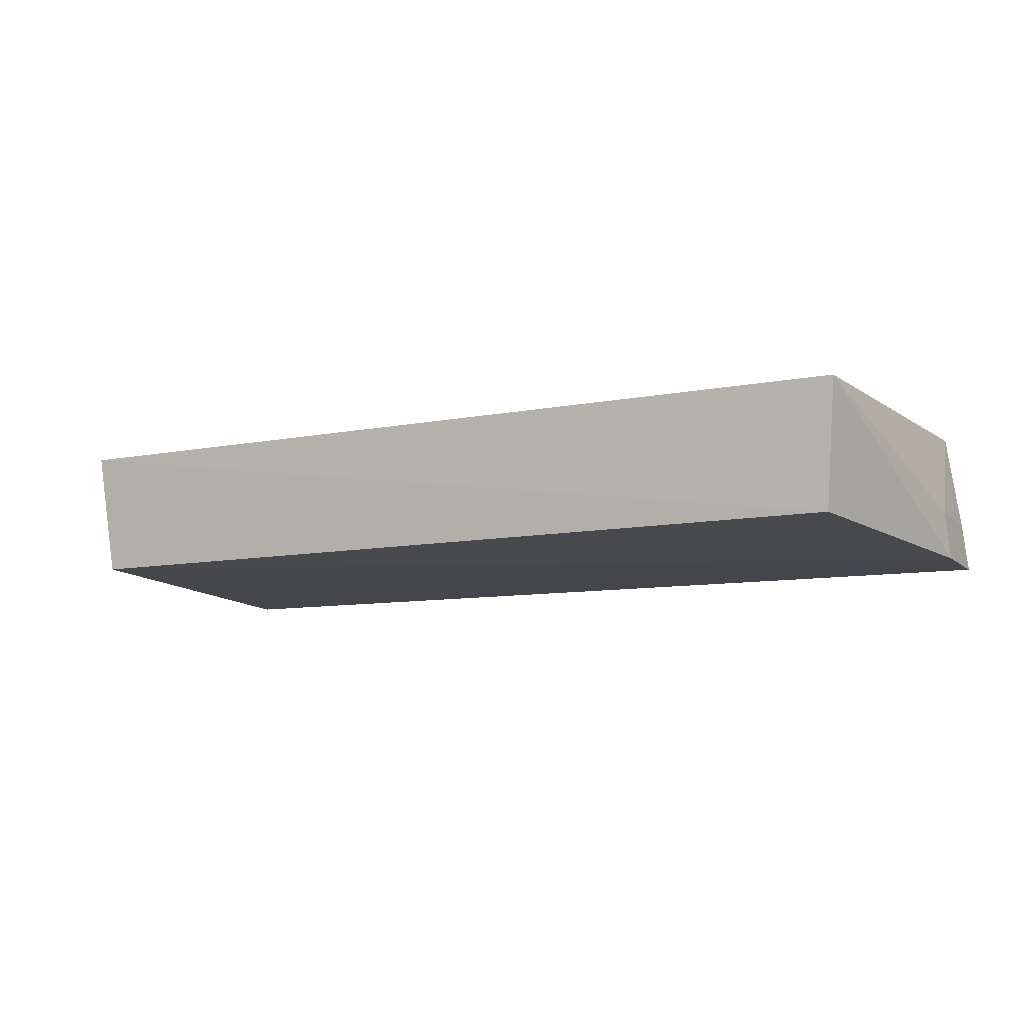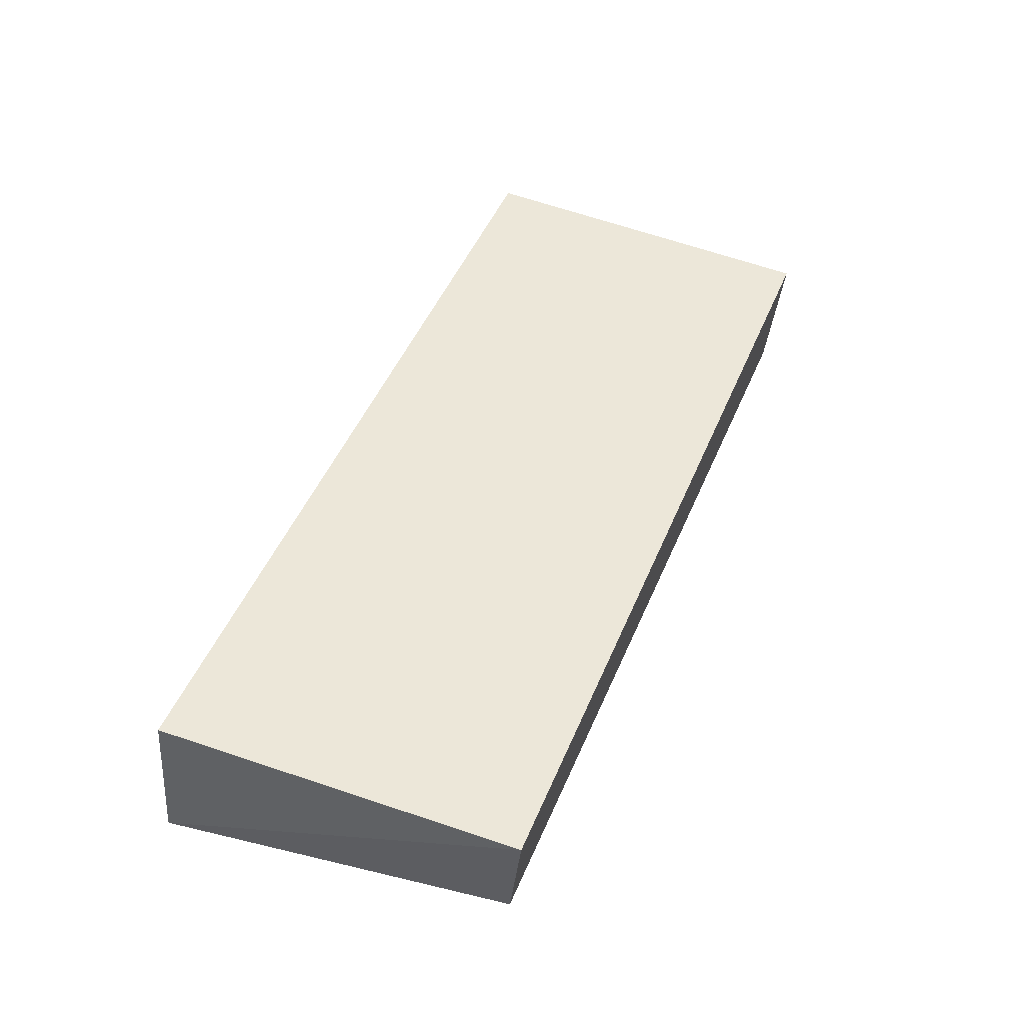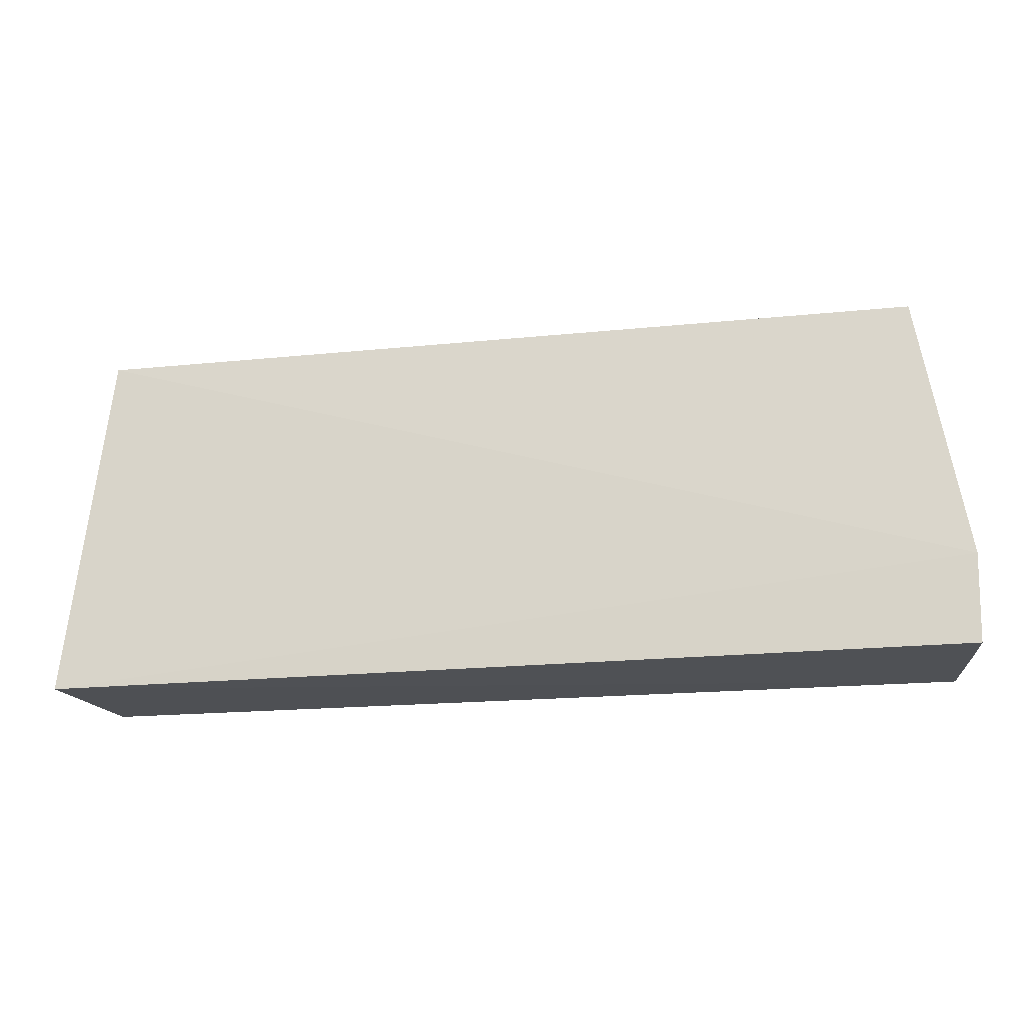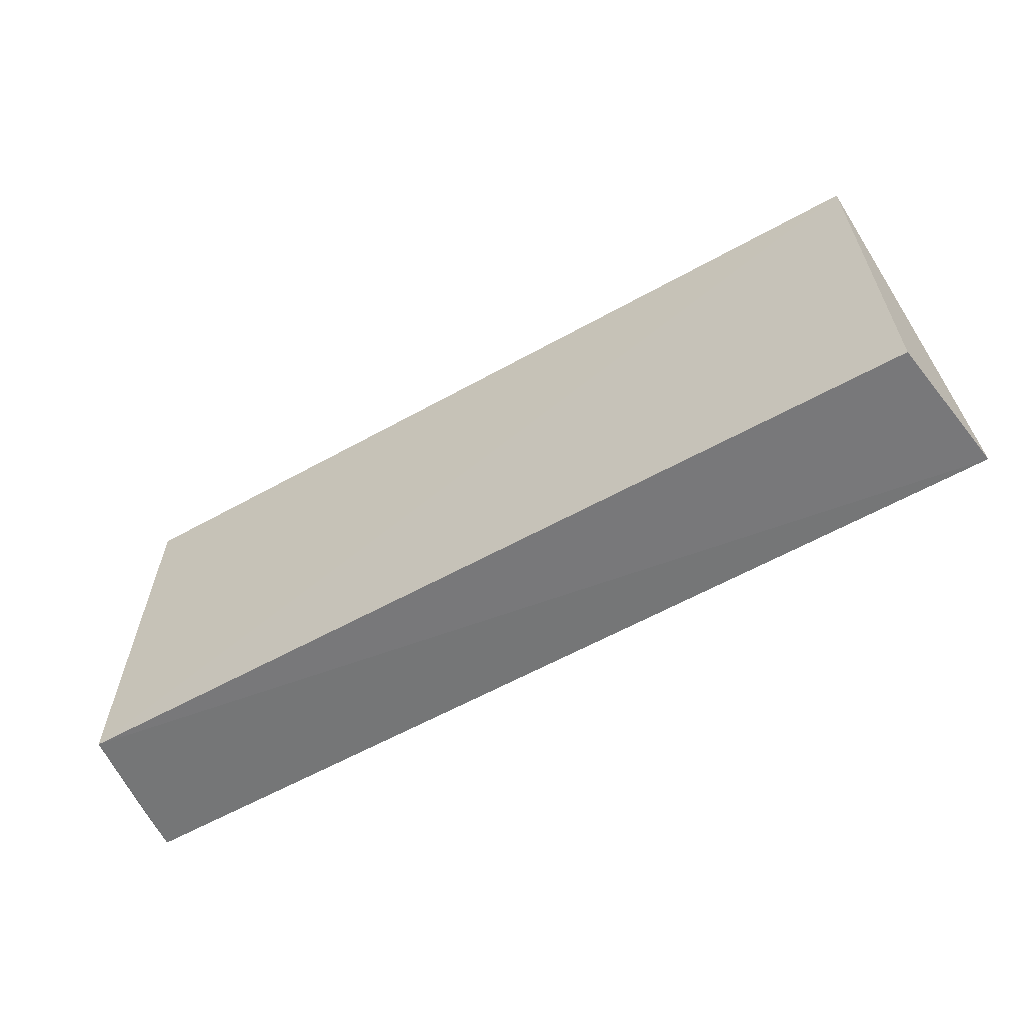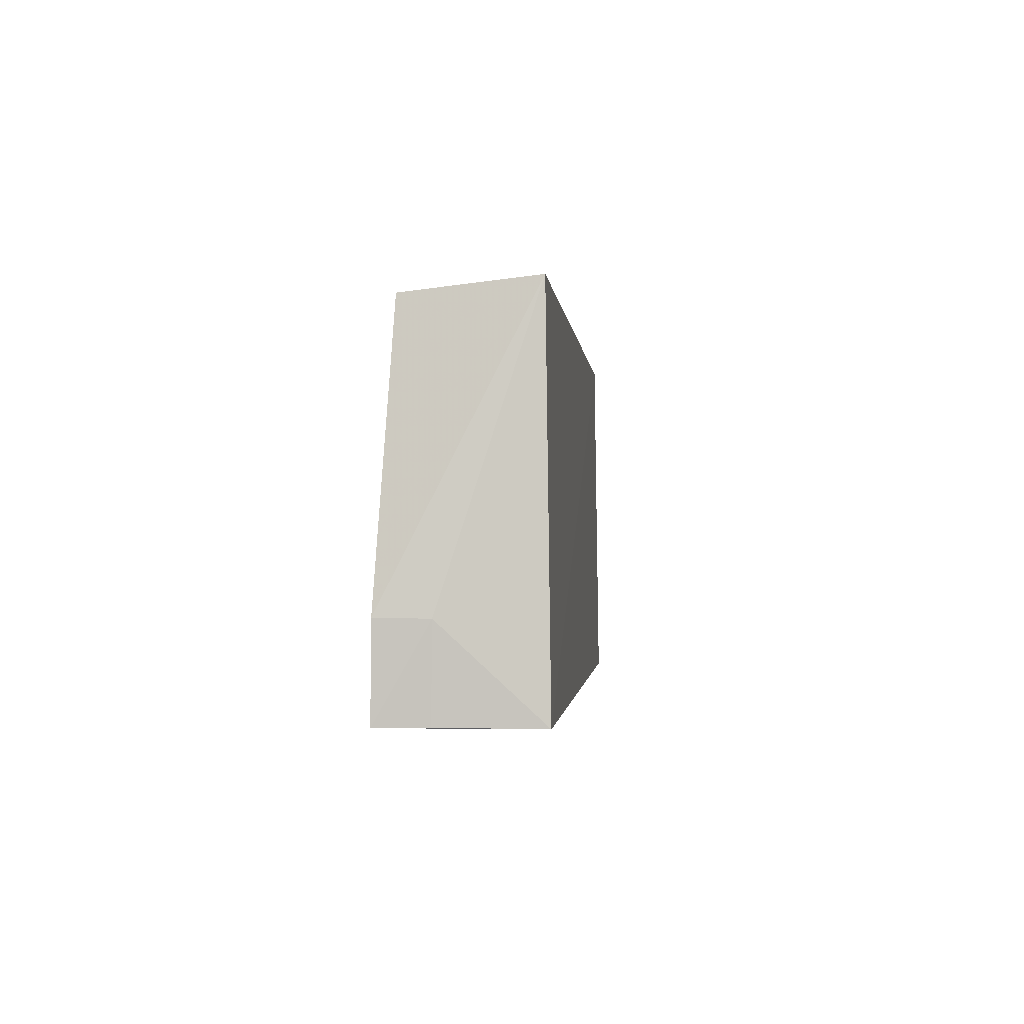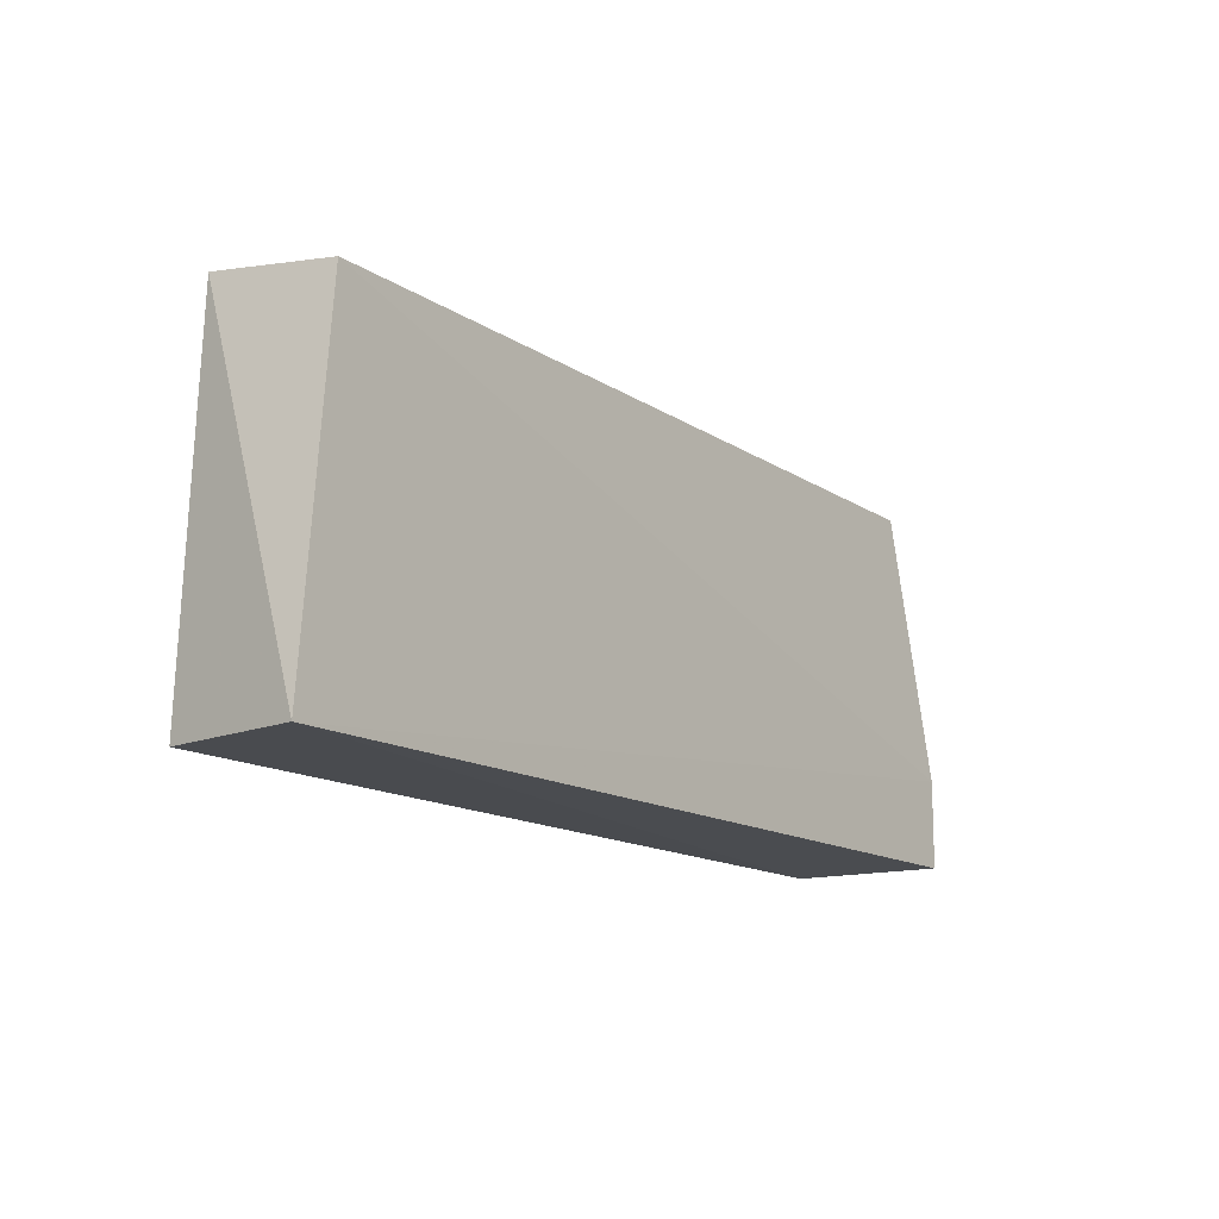
<metadata>
{"format":"obj","ext":"obj","renderer":"f3d","projection":"perspective","resolution":1024,"background":"white","views":[{"elev":-9.6,"azim":-152.3,"up":"+Z"},{"elev":48.2,"azim":112.1,"up":"+Z"},{"elev":-19.0,"azim":-169.4,"up":"+Y"},{"elev":-57.3,"azim":30.3,"up":"+Y"},{"elev":-1.2,"azim":-84.8,"up":"+Y"},{"elev":-14.4,"azim":125.5,"up":"+Y"}]}
</metadata>
<code>
v 0.137 -0.01365 0.4439
v 0.1428 -0.01392 0.4013
v 0.1334 0.1005 0.4425
v -0.1334 0.1005 0.4425
v -0.143 -0.01315 0.3997
v -0.1369 -0.01368 0.4443
v 0.1305 0.09579 0.404
v -0.1423 0.01393 0.415
v -0.1438 0.01415 0.4
v -0.1295 0.09677 0.4039
v -0.1413 -0.01306 0.4147
f 1 2 3
f 6 1 3
f 6 3 4
f 6 5 2
f 6 2 1
f 7 3 2
f 8 6 4
f 9 7 2
f 9 2 5
f 9 8 4
f 9 5 8
f 10 4 3
f 10 3 7
f 10 9 4
f 10 7 9
f 11 8 5
f 11 5 6
f 11 6 8

</code>
